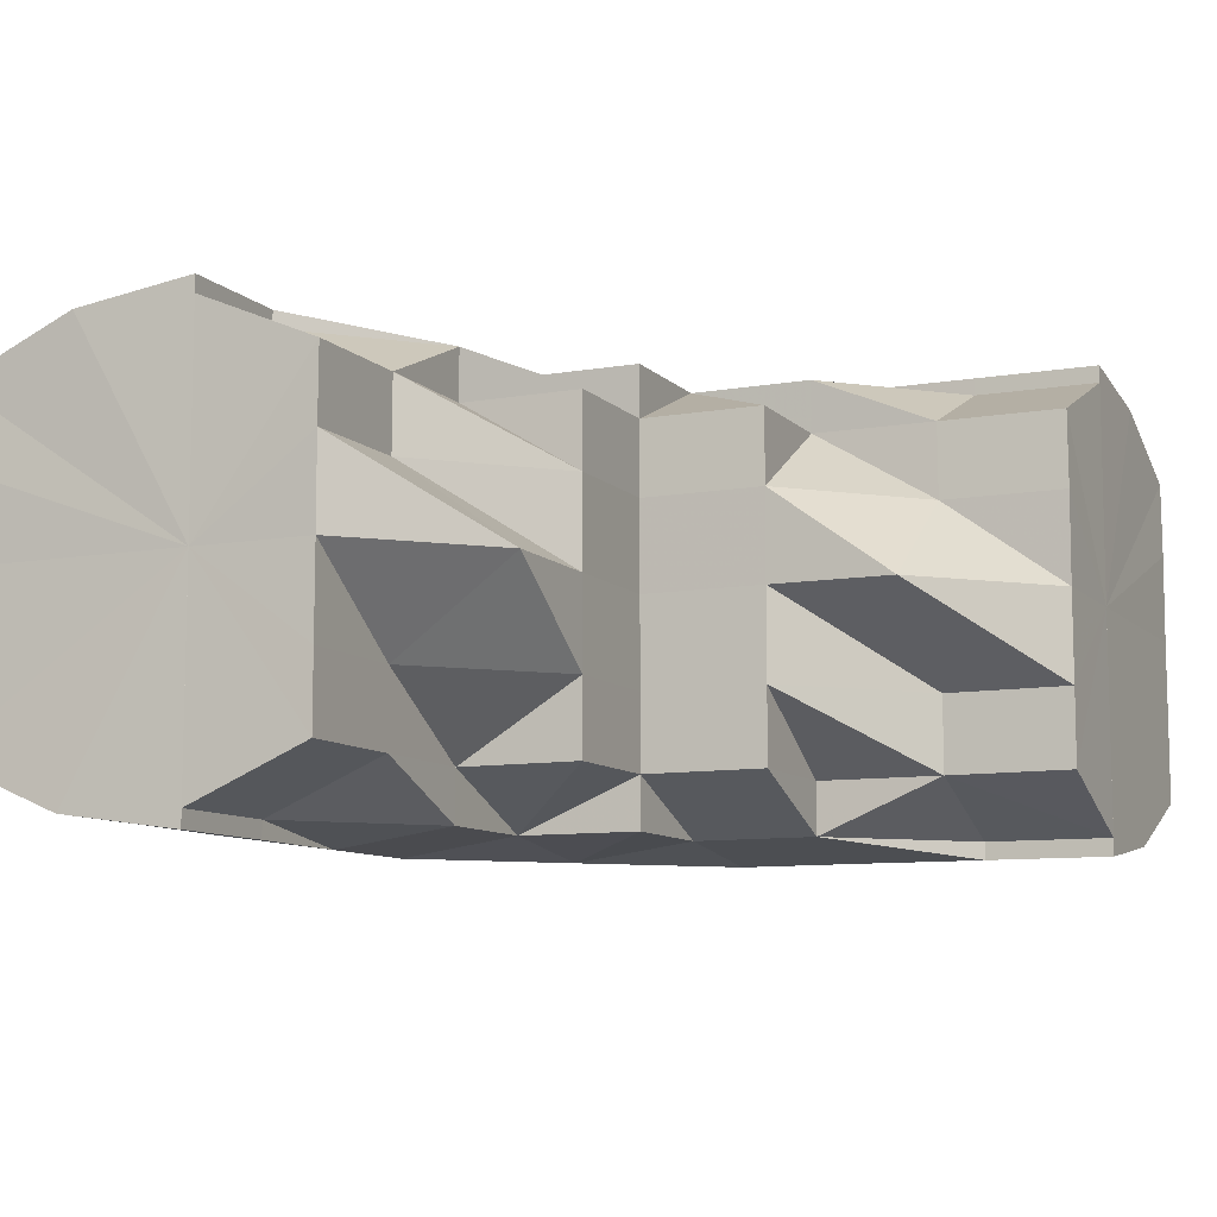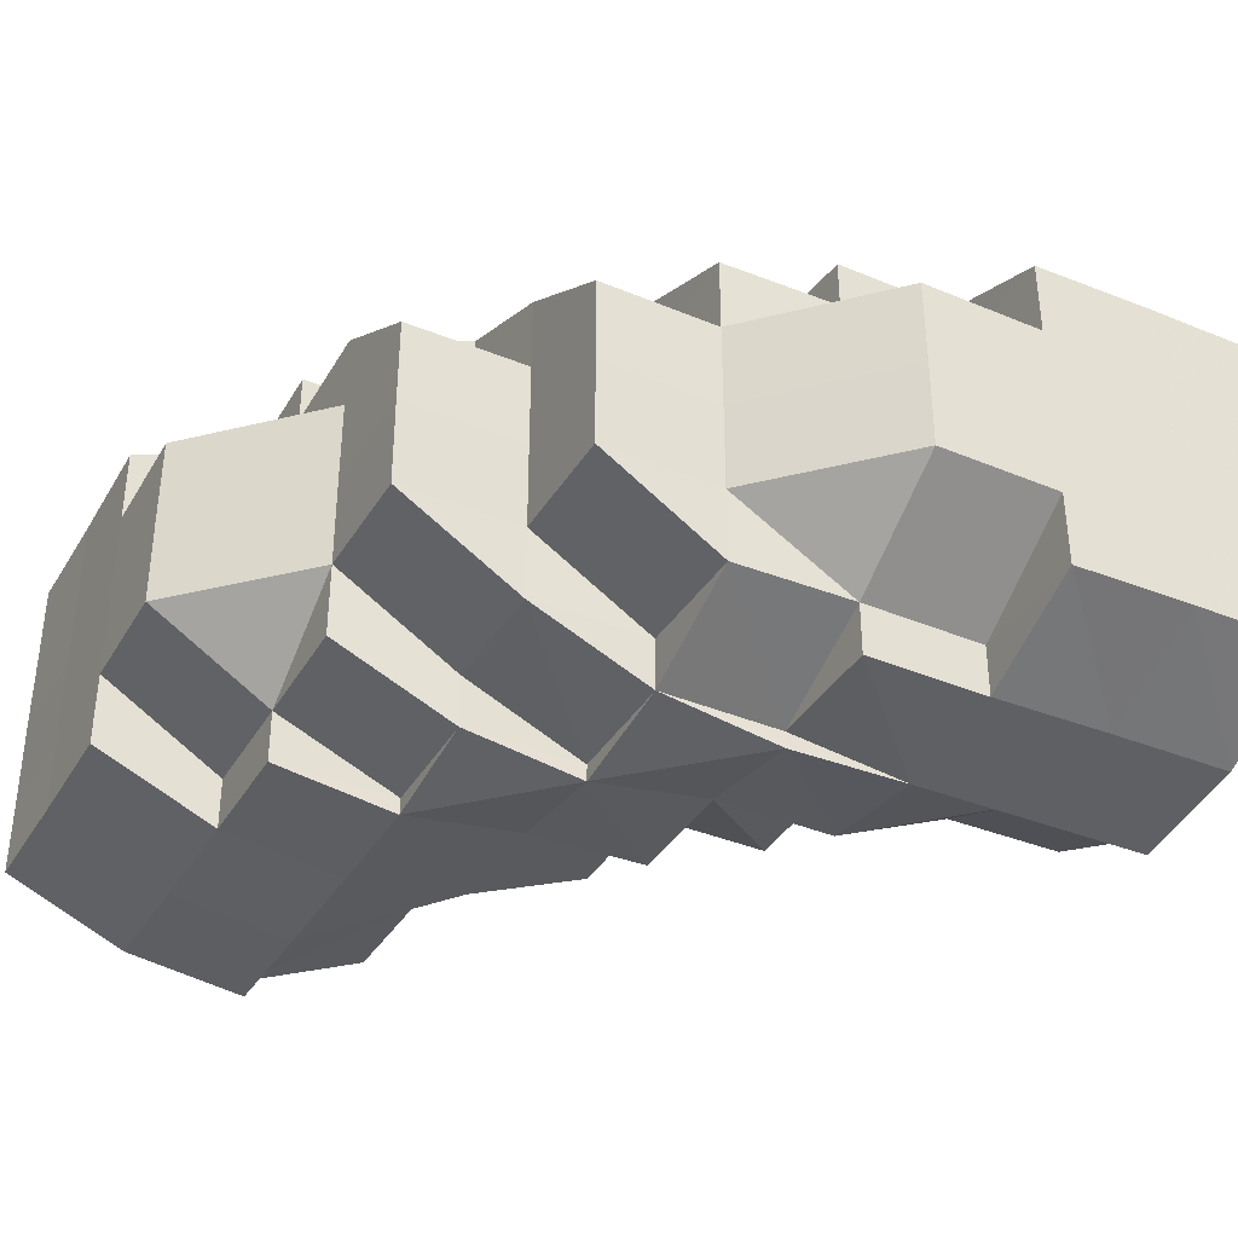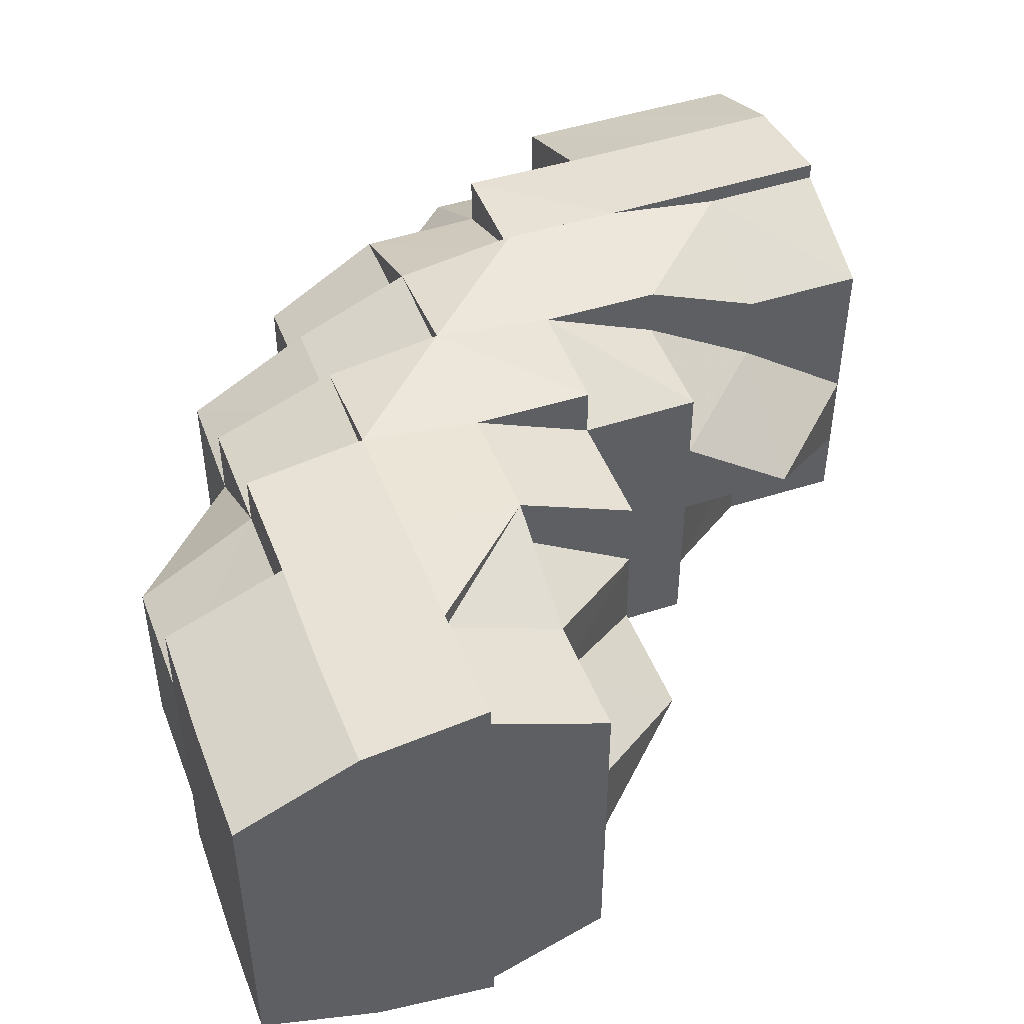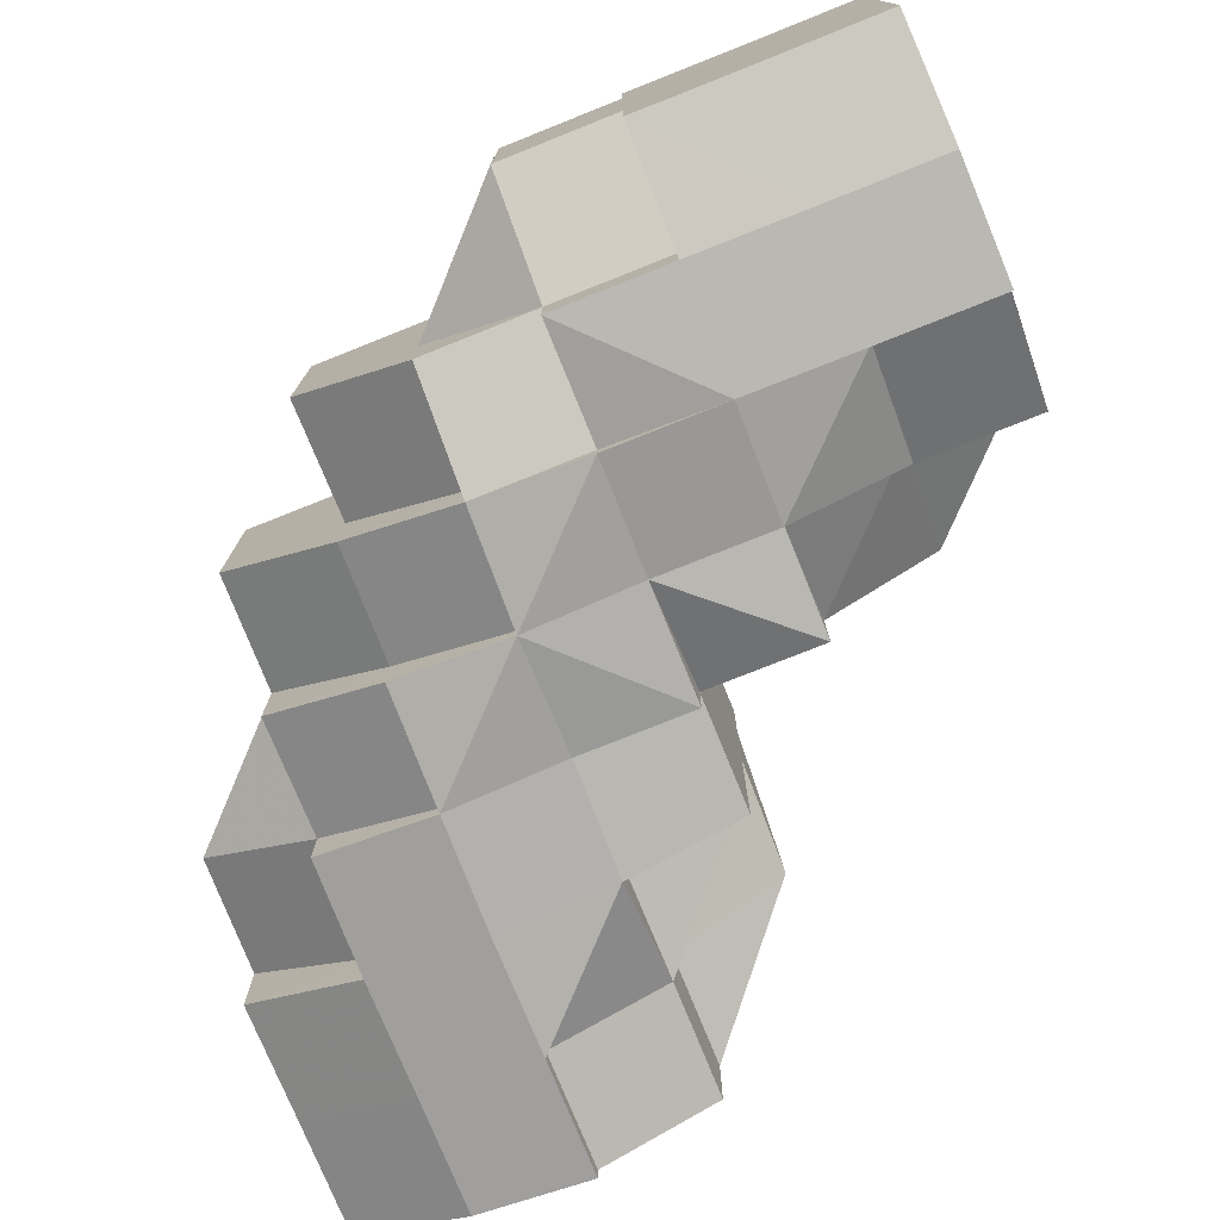
<metadata>
{"format":"obj","ext":"obj","renderer":"f3d","projection":"perspective","resolution":1024,"background":"white","views":[{"elev":-9.4,"azim":-65.5,"up":"+Z"},{"elev":-36.5,"azim":152.4,"up":"+Z"},{"elev":46.9,"azim":-110.3,"up":"+Z"},{"elev":-75.9,"azim":-158.3,"up":"+Z"}]}
</metadata>
<code>
o 3871
v 2205 1897 15.07
v 2205 1897 15.07
v 2205 1897 15.08
v 2205 1897 15.08
v 2205 1897 15.08
v 2205 1897 15.08
v 2205 1897 15.08
v 2205 1897 15.09
v 2205 1897 15.08
v 2205 1897 15.08
v 2205 1897 15.08
v 2205 1897 15.08
v 2205 1897 15.09
v 2205 1897 15.09
v 2205 1897 15.09
v 2205 1897 15.09
v 2205 1897 15.08
v 2205 1897 15.09
v 2205 1897 15.09
v 2205 1897 15.09
v 2205 1897 15.09
v 2205 1897 15.08
v 2205 1897 15.09
v 2205 1897 15.09
v 2205 1897 15.09
v 2205 1897 15.09
v 2205 1897 15.09
v 2205 1897 15.09
v 2205 1897 15.09
v 2205 1897 15.09
v 2205 1897 15.09
v 2205 1897 15.09
v 2205 1897 15.09
v 2205 1897 15.09
v 2205 1897 15.08
v 2205 1897 15.09
v 2205 1897 15.07
v 2205 1897 15.08
v 2205 1897 15.08
v 2205 1897 15.07
v 2205 1897 15.06
v 2205 1897 15.06
v 2205 1897 15.05
v 2205 1897 15.05
v 2205 1897 15.08
v 2205 1897 15.07
v 2205 1897 15.08
v 2205 1897 15.09
v 2205 1897 15.06
v 2205 1897 15.05
v 2205 1897 15.06
v 2205 1897 15.07
v 2205 1897 15.06
v 2205 1897 15.07
v 2205 1897 15.06
v 2205 1897 15.08
v 2205 1897 15.06
v 2205 1897 15.06
v 2205 1897 15.06
v 2205 1897 15.05
v 2205 1897 15.06
v 2205 1897 15.06
v 2205 1897 15.06
v 2205 1897 15.06
v 2205 1897 15.05
v 2205 1897 15.06
v 2205 1897 15.06
v 2205 1897 15.06
v 2205 1897 15.06
v 2205 1897 15.05
v 2205 1897 15.07
v 2205 1897 15.06
v 2205 1897 15.07
v 2205 1897 15.08
v 2205 1897 15.07
v 2205 1897 15.08
v 2205 1897 15.08
v 2205 1897 15.08
v 2205 1897 15.09
v 2205 1897 15.08
v 2205 1897 15.09
v 2205 1897 15.08
v 2205 1897 15.08
v 2205 1897 15.08
v 2205 1897 15.08
v 2205 1897 15.08
v 2205 1897 15.07
v 2205 1897 15.08
v 2205 1897 15.08
v 2205 1897 15.09
v 2205 1897 15.08
v 2205 1897 15.09
v 2205 1897 15.09
v 2205 1897 15.09
v 2205 1897 15.09
v 2205 1897 15.05
v 2205 1897 15.05
v 2205 1897 15.05
v 2205 1897 15.05
v 2205 1897 15.05
v 2205 1897 15.05
v 2205 1897 15.05
v 2205 1897 15.05
v 2205 1897 15.05
v 2205 1897 15.05
v 2205 1897 15.06
v 2205 1897 15.05
v 2205 1897 15.05
v 2205 1897 15.06
v 2205 1897 15.06
v 2205 1897 15.06
v 2205 1897 15.06
v 2205 1897 15.05
v 2205 1897 15.05
v 2205 1897 15.05
v 2205 1897 15.05
v 2205 1897 15.05
v 2205 1897 15.05
v 2205 1897 15.05
v 2205 1897 15.06
v 2205 1897 15.06
v 2205 1897 15.05
v 2205 1897 15.06
v 2205 1897 15.06
v 2205 1897 15.05
v 2205 1897 15.05
v 2205 1897 15.05
v 2205 1897 15.06
v 2205 1897 15.06
v 2205 1897 15.06
v 2205 1897 15.06
v 2205 1897 15.06
v 2205 1897 15.07
v 2205 1897 15.06
v 2205 1897 15.07
v 2205 1897 15.06
v 2205 1897 15.07
v 2205 1897 15.06
v 2205 1897 15.08
v 2205 1897 15.06
v 2205 1897 15.06
v 2205 1897 15.06
v 2205 1897 15.07
v 2205 1897 15.06
v 2205 1897 15.06
v 2205 1897 15.06
v 2205 1897 15.06
v 2205 1897 15.06
v 2205 1897 15.05
v 2205 1897 15.06
v 2205 1897 15.05
v 2205 1897 15.05
v 2205 1897 15.06
v 2205 1897 15.06
v 2205 1897 15.06
v 2205 1897 15.06
v 2205 1897 15.06
v 2205 1897 15.06
v 2205 1897 15.05
v 2205 1897 15.05
v 2205 1897 15.05
v 2205 1897 15.06
v 2205 1897 15.05
v 2205 1897 15.05
v 2205 1897 15.05
v 2205 1897 15.06
v 2205 1897 15.05
v 2205 1897 15.06
v 2205 1897 15.06
v 2205 1897 15.06
v 2205 1897 15.05
v 2205 1897 15.06
v 2205 1897 15.06
v 2205 1897 15.06
v 2205 1897 15.05
v 2205 1897 15.05
v 2205 1897 15.05
v 2205 1897 15.05
v 2205 1897 15.05
v 2205 1897 15.05
v 2205 1897 15.06
v 2205 1897 15.06
v 2205 1897 15.06
v 2205 1897 15.08
v 2205 1897 15.08
v 2205 1897 15.08
v 2205 1897 15.08
v 2205 1897 15.09
v 2205 1897 15.08
v 2205 1897 15.08
v 2205 1897 15.08
v 2205 1897 15.09
v 2205 1897 15.08
v 2205 1897 15.08
v 2205 1897 15.08
v 2205 1897 15.08
v 2205 1897 15.09
v 2205 1897 15.07
v 2205 1897 15.06
v 2205 1897 15.07
v 2205 1897 15.06
v 2205 1897 15.07
v 2205 1897 15.08
v 2205 1897 15.08
v 2205 1897 15.08
v 2205 1897 15.08
v 2205 1897 15.08
v 2205 1897 15.08
v 2205 1897 15.08
v 2205 1897 15.08
v 2205 1897 15.09
v 2205 1897 15.08
v 2205 1897 15.08
v 2205 1897 15.08
v 2205 1897 15.08
v 2205 1897 15.08
v 2205 1897 15.08
v 2205 1897 15.07
v 2205 1897 15.08
v 2205 1897 15.06
v 2205 1897 15.07
v 2205 1897 15.07
v 2205 1897 15.08
v 2205 1897 15.08
v 2205 1897 15.06
v 2205 1897 15.06
v 2205 1897 15.06
v 2205 1897 15.05
v 2205 1897 15.06
v 2205 1897 15.06
v 2205 1897 15.06
v 2205 1897 15.07
v 2205 1897 15.07
v 2205 1897 15.06
v 2205 1897 15.06
v 2205 1897 15.08
v 2205 1897 15.09
v 2205 1897 15.08
v 2205 1897 15.08
v 2205 1897 15.09
v 2205 1897 15.09
v 2205 1897 15.08
v 2205 1897 15.09
v 2205 1897 15.09
v 2205 1897 15.09
v 2205 1897 15.08
v 2205 1897 15.08
v 2205 1897 15.08
v 2205 1897 15.08
v 2205 1897 15.09
v 2205 1897 15.08
v 2205 1897 15.09
v 2205 1897 15.08
v 2205 1897 15.08
v 2205 1897 15.07
v 2205 1897 15.07
v 2205 1897 15.06
v 2205 1897 15.06
v 2205 1897 15.06
v 2205 1897 15.05
v 2205 1897 15.05
v 2205 1897 15.05
v 2205 1897 15.06
v 2205 1897 15.06
v 2205 1897 15.06
v 2205 1897 15.06
v 2205 1897 15.05
v 2205 1897 15.06
v 2205 1897 15.05
v 2205 1897 15.06
v 2205 1897 15.06
v 2205 1897 15.05
v 2205 1897 15.06
v 2205 1897 15.07
v 2205 1897 15.06
v 2205 1897 15.08
v 2205 1897 15.08
v 2205 1897 15.08
v 2205 1897 15.07
v 2205 1897 15.08
v 2205 1897 15.06
v 2205 1897 15.07
v 2205 1897 15.06
v 2205 1897 15.08
v 2205 1897 15.07
v 2205 1897 15.06
v 2205 1897 15.06
v 2205 1897 15.08
v 2205 1897 15.08
v 2205 1897 15.06
v 2205 1897 15.06
v 2205 1897 15.05
v 2205 1897 15.05
v 2205 1897 15.06
v 2205 1897 15.05
v 2205 1897 15.08
v 2205 1897 15.09
v 2205 1897 15.08
v 2205 1897 15.08
v 2205 1897 15.05
v 2205 1897 15.05
v 2205 1897 15.05
v 2205 1897 15.05
v 2205 1897 15.05
v 2205 1897 15.05
v 2205 1897 15.06
v 2205 1897 15.07
v 2205 1897 15.05
v 2205 1897 15.05
v 2205 1897 15.05
v 2205 1897 15.05
v 2205 1897 15.05
v 2205 1897 15.05
v 2205 1897 15.06
v 2205 1897 15.07
v 2205 1897 15.08
v 2205 1897 15.08
v 2205 1897 15.09
v 2205 1897 15.09
v 2205 1897 15.08
v 2205 1897 15.09
v 2205 1897 15.09
v 2205 1897 15.09
v 2205 1897 15.09
v 2205 1897 15.09
v 2205 1897 15.09
v 2205 1897 15.09
v 2205 1897 15.09
v 2205 1897 15.09
v 2205 1897 15.08
v 2205 1897 15.08
v 2205 1897 15.08
v 2205 1897 15.08
v 2205 1897 15.08
v 2205 1897 15.09
v 2205 1897 15.09
v 2205 1897 15.08
v 2205 1897 15.08
v 2205 1897 15.09
v 2205 1897 15.09
v 2205 1897 15.08
v 2205 1897 15.09
v 2205 1897 15.09
v 2205 1897 15.09
v 2205 1897 15.08
v 2205 1897 15.09
v 2205 1897 15.09
v 2205 1897 15.09
v 2205 1897 15.08
v 2205 1897 15.08
v 2205 1897 15.08
v 2205 1897 15.09
v 2205 1897 15.09
v 2205 1897 15.09
v 2205 1897 15.09
v 2205 1897 15.09
v 2205 1897 15.09
v 2205 1897 15.09
v 2205 1897 15.09
v 2205 1897 15.09
v 2205 1897 15.09
v 2205 1897 15.08
v 2205 1897 15.09
v 2205 1897 15.09
v 2205 1897 15.09
v 2205 1897 15.08
v 2205 1897 15.08
v 2205 1897 15.09
v 2205 1897 15.09
v 2205 1897 15.09
v 2205 1897 15.08
v 2205 1897 15.08
v 2205 1897 15.08
v 2205 1897 15.08
v 2205 1897 15.07
v 2205 1897 15.08
v 2205 1897 15.07
v 2205 1897 15.06
v 2205 1897 15.08
v 2205 1897 15.06
v 2205 1897 15.06
v 2205 1897 15.05
v 2205 1897 15.06
v 2205 1897 15.06
v 2205 1897 15.05
v 2205 1897 15.06
v 2205 1897 15.06
v 2205 1897 15.06
v 2205 1897 15.06
v 2205 1897 15.06
v 2205 1897 15.05
v 2205 1897 15.05
v 2205 1897 15.05
v 2205 1897 15.05
v 2205 1897 15.05
v 2205 1897 15.07
v 2205 1897 15.07
v 2205 1897 15.06
v 2205 1897 15.06
v 2205 1897 15.06
v 2205 1897 15.07
v 2205 1897 15.08
v 2205 1897 15.08
v 2205 1897 15.09
v 2205 1897 15.08
v 2205 1897 15.06
v 2205 1897 15.05
v 2205 1897 15.06
v 2205 1897 15.05
v 2205 1897 15.08
v 2205 1897 15.09
v 2205 1897 15.09
v 2205 1897 15.09
v 2205 1897 15.09
v 2205 1897 15.09
v 2205 1897 15.09
v 2205 1897 15.08
v 2205 1897 15.09
v 2205 1897 15.09
v 2205 1897 15.09
v 2205 1897 15.08
v 2205 1897 15.06
v 2205 1897 15.06
v 2205 1897 15.06
v 2205 1897 15.06
v 2205 1897 15.05
v 2205 1897 15.09
v 2205 1897 15.09
v 2205 1897 15.09
v 2205 1897 15.05
v 2205 1897 15.05
v 2205 1897 15.05
v 2205 1897 15.09
v 2205 1897 15.09
v 2205 1897 15.08
v 2205 1897 15.09
v 2205 1897 15.09
v 2205 1897 15.06
v 2205 1897 15.05
v 2205 1897 15.05
v 2205 1897 15.05
v 2205 1897 15.05
v 2205 1897 15.05
v 2205 1897 15.05
v 2205 1897 15.05
v 2205 1897 15.05
v 2205 1897 15.05
v 2205 1897 15.05
v 2205 1897 15.09
v 2205 1897 15.09
v 2205 1897 15.09
v 2205 1897 15.06
v 2205 1897 15.06
v 2205 1897 15.06
v 2205 1897 15.09
v 2205 1897 15.08
v 2205 1897 15.08
v 2205 1897 15.08
v 2205 1897 15.08
v 2205 1897 15.06
v 2205 1897 15.05
v 2205 1897 15.05
v 2205 1897 15.05
v 2205 1897 15.05
v 2205 1897 15.05
v 2205 1897 15.05
v 2205 1897 15.05
v 2205 1897 15.05
v 2205 1897 15.05
v 2205 1897 15.05
v 2205 1897 15.05
v 2205 1897 15.05
v 2205 1897 15.06
v 2205 1897 15.08
v 2205 1897 15.08
v 2205 1897 15.08
v 2205 1897 15.08
v 2205 1897 15.09
v 2205 1897 15.05
v 2205 1897 15.06
v 2205 1897 15.06
v 2205 1897 15.06
v 2205 1897 15.06
f 1 2 3
f 3 4 5
f 2 4 6
f 5 7 8
f 4 7 9
f 10 11 7
f 4 12 7
f 8 13 14
f 11 15 13
f 7 13 16
f 7 17 13
f 15 18 19
f 18 20 21
f 22 20 23
f 24 21 25
f 13 25 26
f 13 24 27
f 27 28 29
f 30 31 29
f 31 32 33
f 34 28 35
f 36 30 37
f 38 36 37
f 39 38 37
f 40 39 37
f 41 40 37
f 42 41 37
f 43 42 37
f 44 43 37
f 45 46 37
f 47 45 37
f 48 47 37
f 49 50 37
f 51 49 37
f 52 53 37
f 52 54 53
f 54 55 53
f 56 54 52
f 57 55 58
f 58 59 60
f 55 59 61
f 62 63 59
f 59 64 65
f 55 66 59
f 66 67 68
f 69 68 70
f 71 72 66
f 73 66 55
f 74 71 73
f 73 75 66
f 54 73 55
f 76 73 54
f 76 77 73
f 78 74 76
f 56 76 54
f 79 78 80
f 81 80 82
f 83 76 56
f 83 84 85
f 86 56 87
f 88 83 56
f 35 88 86
f 88 56 89
f 90 83 88
f 28 90 88
f 28 88 91
f 92 90 93
f 94 95 90
f 59 96 97
f 97 96 98
f 59 99 96
f 96 65 100
f 96 100 101
f 99 102 103
f 102 104 103
f 99 103 105
f 106 102 107
f 107 105 108
f 109 110 106
f 111 112 110
f 105 113 114
f 105 114 115
f 116 105 117
f 116 117 118
f 116 118 119
f 118 117 120
f 118 120 121
f 122 118 123
f 123 120 124
f 125 126 122
f 127 128 120
f 124 129 1
f 128 130 129
f 120 129 131
f 120 132 129
f 129 2 133
f 129 134 2
f 134 135 2
f 2 135 4
f 135 12 4
f 134 136 135
f 135 137 12
f 136 137 135
f 138 136 134
f 137 139 12
f 138 140 141
f 136 142 137
f 138 142 136
f 142 143 137
f 137 143 139
f 142 144 143
f 145 144 146
f 147 138 148
f 149 150 138
f 151 152 147
f 152 153 154
f 151 155 156
f 156 157 158
f 159 149 160
f 160 161 162
f 159 163 164
f 164 165 166
f 161 167 168
f 169 168 170
f 171 172 169
f 172 173 174
f 175 176 173
f 177 178 171
f 177 179 180
f 180 181 145
f 181 182 183
f 184 185 186
f 186 187 188
f 189 139 190
f 190 191 192
f 139 191 193
f 139 194 191
f 194 195 191
f 143 194 139
f 196 195 197
f 143 198 194
f 199 200 198
f 201 202 143
f 202 203 194
f 194 204 205
f 200 206 207
f 207 208 209
f 210 209 211
f 212 213 210
f 214 215 211
f 216 217 215
f 218 219 216
f 220 218 221
f 222 221 212
f 223 224 214
f 225 226 222
f 227 226 225
f 228 229 227
f 228 230 231
f 232 233 223
f 234 235 232
f 231 235 234
f 224 236 237
f 238 239 236
f 240 237 241
f 242 243 240
f 244 245 241
f 246 247 245
f 248 246 242
f 249 250 244
f 251 252 250
f 253 254 249
f 255 256 248
f 257 258 255
f 259 258 257
f 258 256 233
f 260 261 259
f 262 261 260
f 258 263 256
f 264 263 258
f 265 264 258
f 264 266 263
f 267 268 265
f 269 270 264
f 270 271 263
f 272 269 273
f 263 274 256
f 263 275 274
f 256 274 276
f 256 276 238
f 274 277 276
f 276 277 278
f 275 279 274
f 274 279 277
f 279 280 277
f 277 280 278
f 275 281 279
f 279 282 280
f 281 282 279
f 281 283 282
f 282 284 280
f 282 285 284
f 286 281 275
f 286 287 281
f 288 284 289
f 290 286 291
f 292 293 290
f 293 286 294
f 293 295 286
f 289 296 297
f 284 296 298
f 284 299 296
f 300 293 301
f 302 303 301
f 303 304 293
f 304 305 293
f 305 306 286
f 304 305 307
f 305 306 307
f 308 309 300
f 309 310 311
f 312 311 313
f 306 314 281
f 306 314 307
f 314 315 282
f 314 315 307
f 315 316 284
f 315 316 307
f 316 317 307
f 316 317 296
f 317 318 307
f 317 318 319
f 296 320 319
f 296 319 321
f 321 319 322
f 319 323 322
f 321 322 324
f 318 325 307
f 318 326 327
f 324 327 328
f 329 328 330
f 331 330 332
f 333 331 334
f 335 324 336
f 337 338 335
f 339 340 324
f 341 339 342
f 342 343 344
f 345 346 343
f 347 348 344
f 349 345 278
f 350 278 347
f 351 278 350
f 352 324 353
f 352 353 329
f 354 352 329
f 355 354 356
f 355 357 358
f 354 359 357
f 354 360 359
f 353 361 362
f 363 325 361
f 364 361 365
f 365 362 366
f 366 362 367
f 361 368 362
f 369 368 361
f 370 371 362
f 370 371 307
f 371 372 307
f 371 372 373
f 362 374 373
f 372 375 307
f 362 373 376
f 372 375 377
f 375 378 307
f 373 379 377
f 375 378 380
f 378 381 307
f 381 382 307
f 381 382 308
f 378 381 383
f 383 384 308
f 383 308 385
f 380 386 383
f 387 383 385
f 380 383 387
f 388 387 389
f 390 380 387
f 385 391 392
f 385 392 393
f 394 393 395
f 377 380 390
f 377 396 380
f 397 377 390
f 373 377 397
f 397 390 398
f 376 373 397
f 376 397 75
f 399 390 400
f 401 397 399
f 402 376 401
f 403 376 402
f 404 405 403
f 400 406 407
f 406 408 409
f 410 411 412
f 197 413 414
f 415 416 413
f 417 418 415
f 419 420 421
f 422 423 424
f 424 425 426
f 427 428 429
f 430 431 432
f 433 434 435
f 436 437 435
f 438 439 440
f 438 441 442
f 443 444 104
f 444 445 104
f 445 446 447
f 448 447 104
f 449 450 451
f 452 453 454
f 455 456 457
f 457 458 459
f 460 461 462
f 463 464 465
f 466 467 468
f 469 470 467
f 471 472 473
f 474 475 476
f 476 477 478
f 479 480 481
f 481 482 483

</code>
